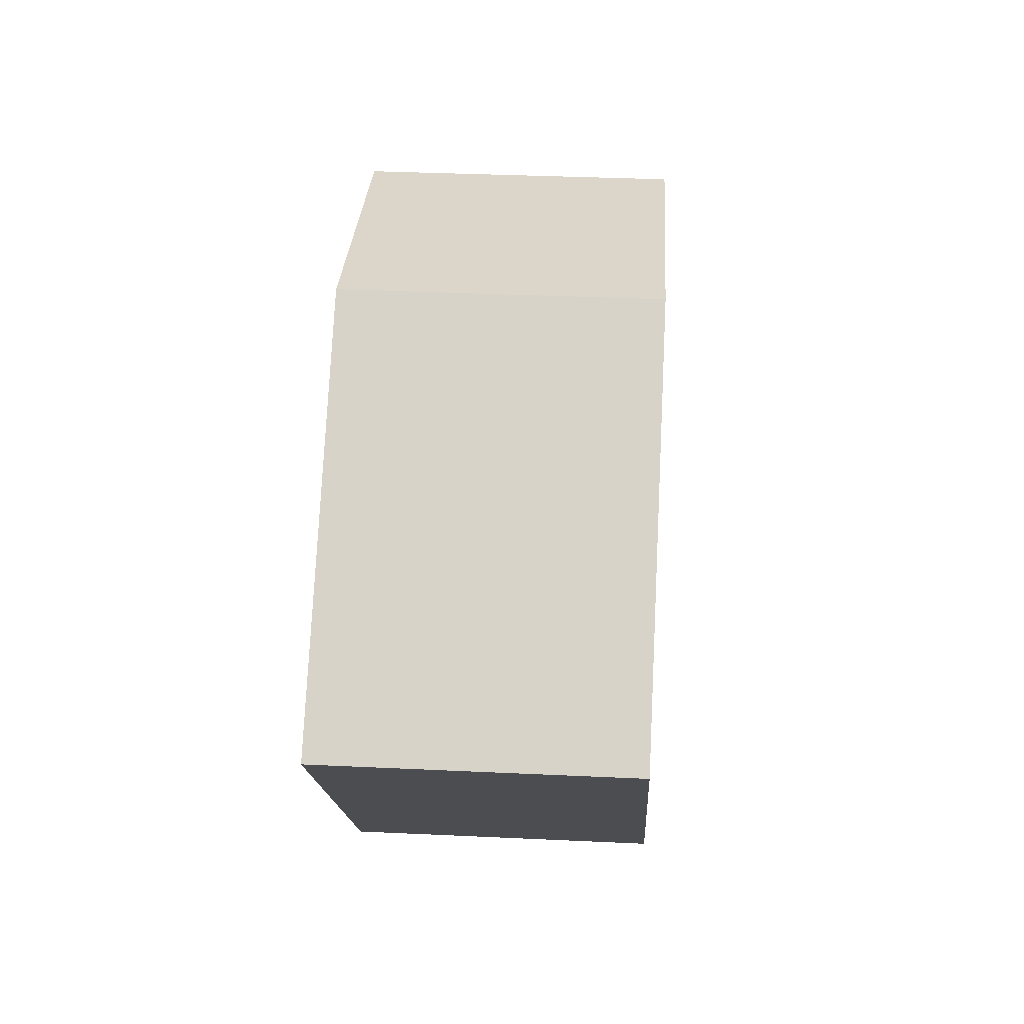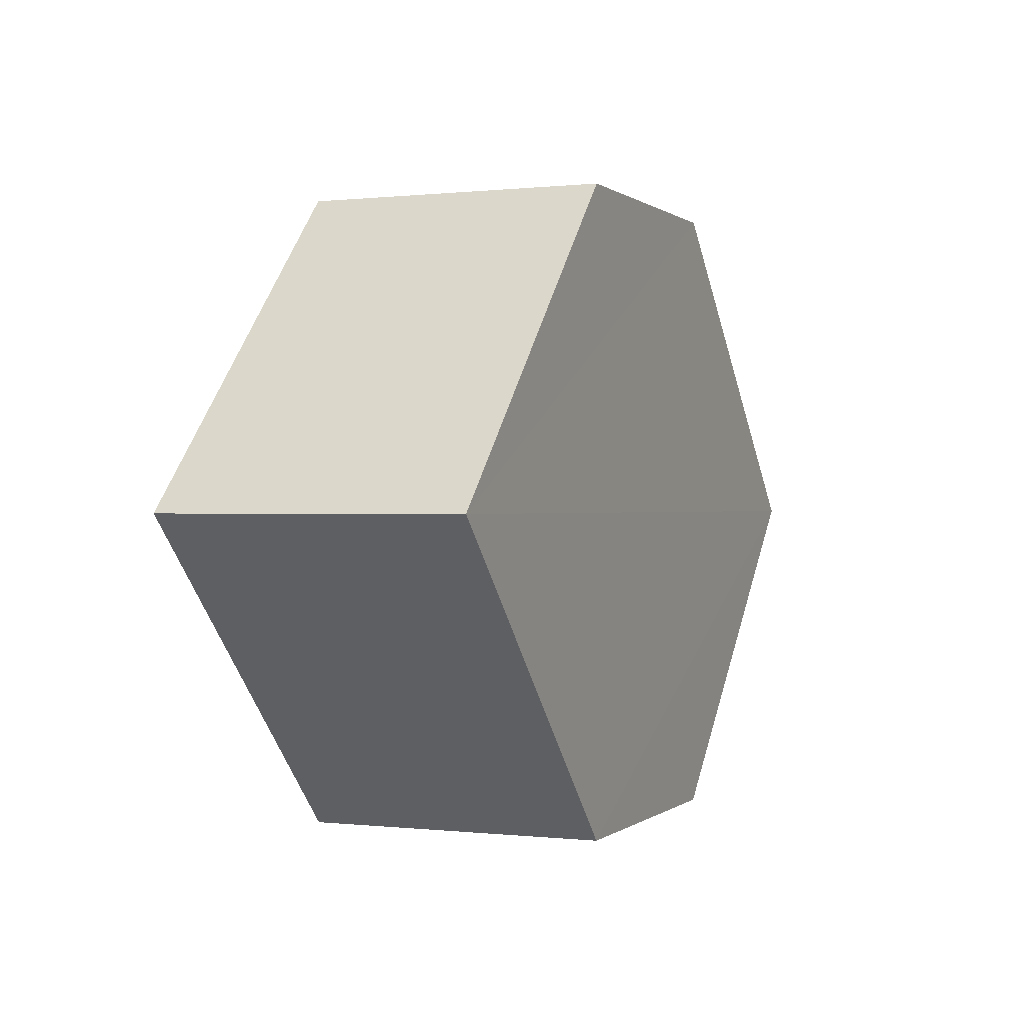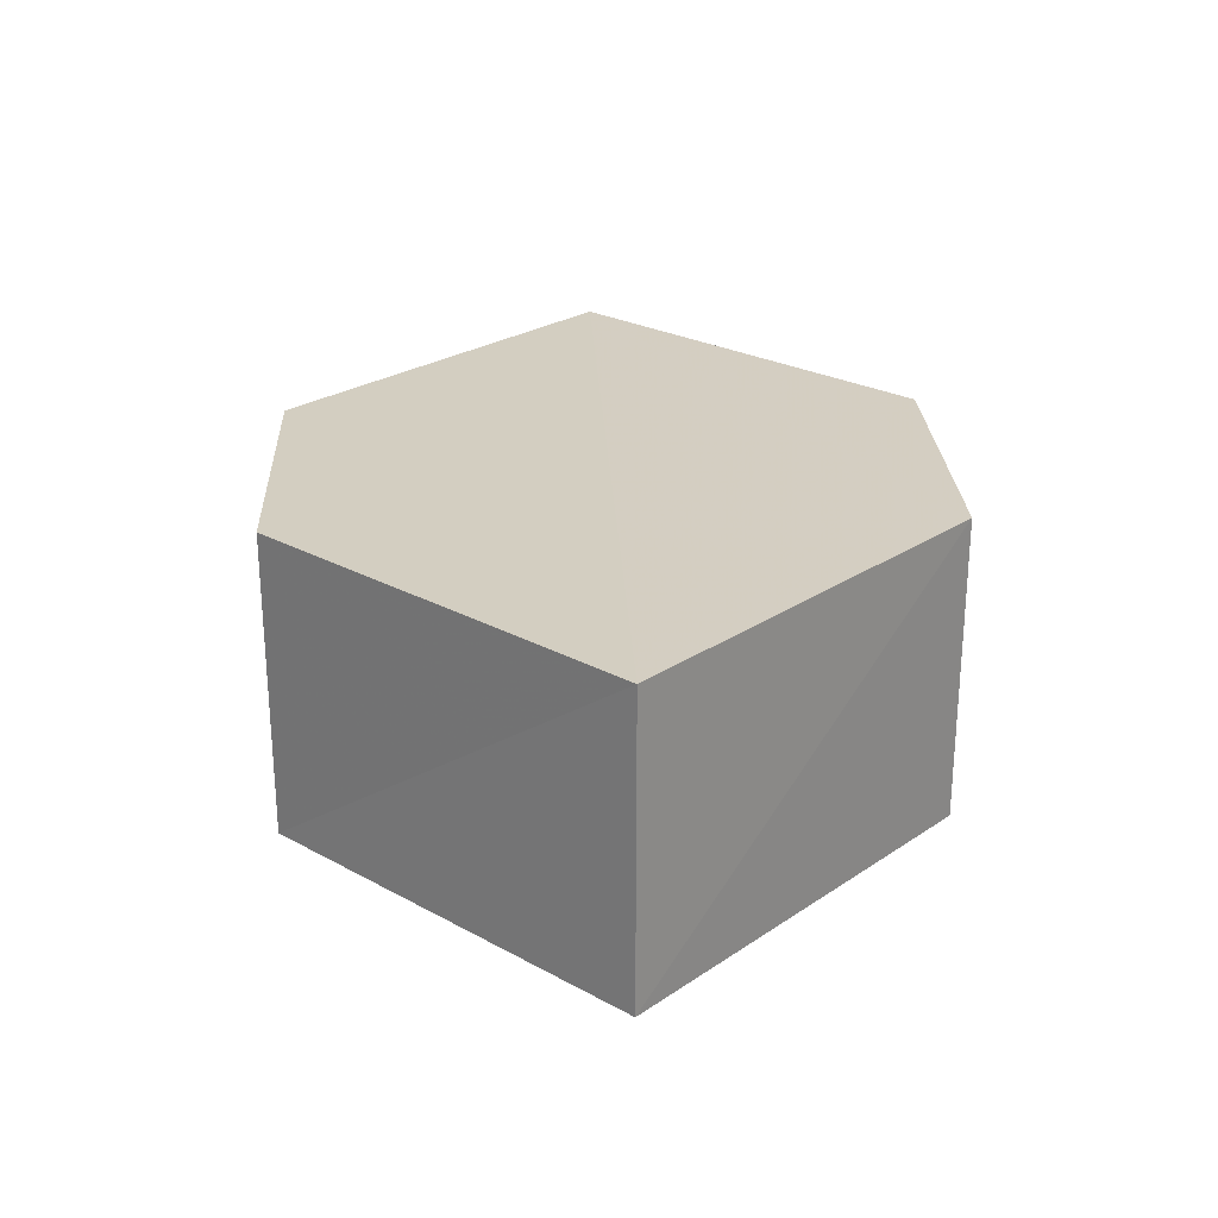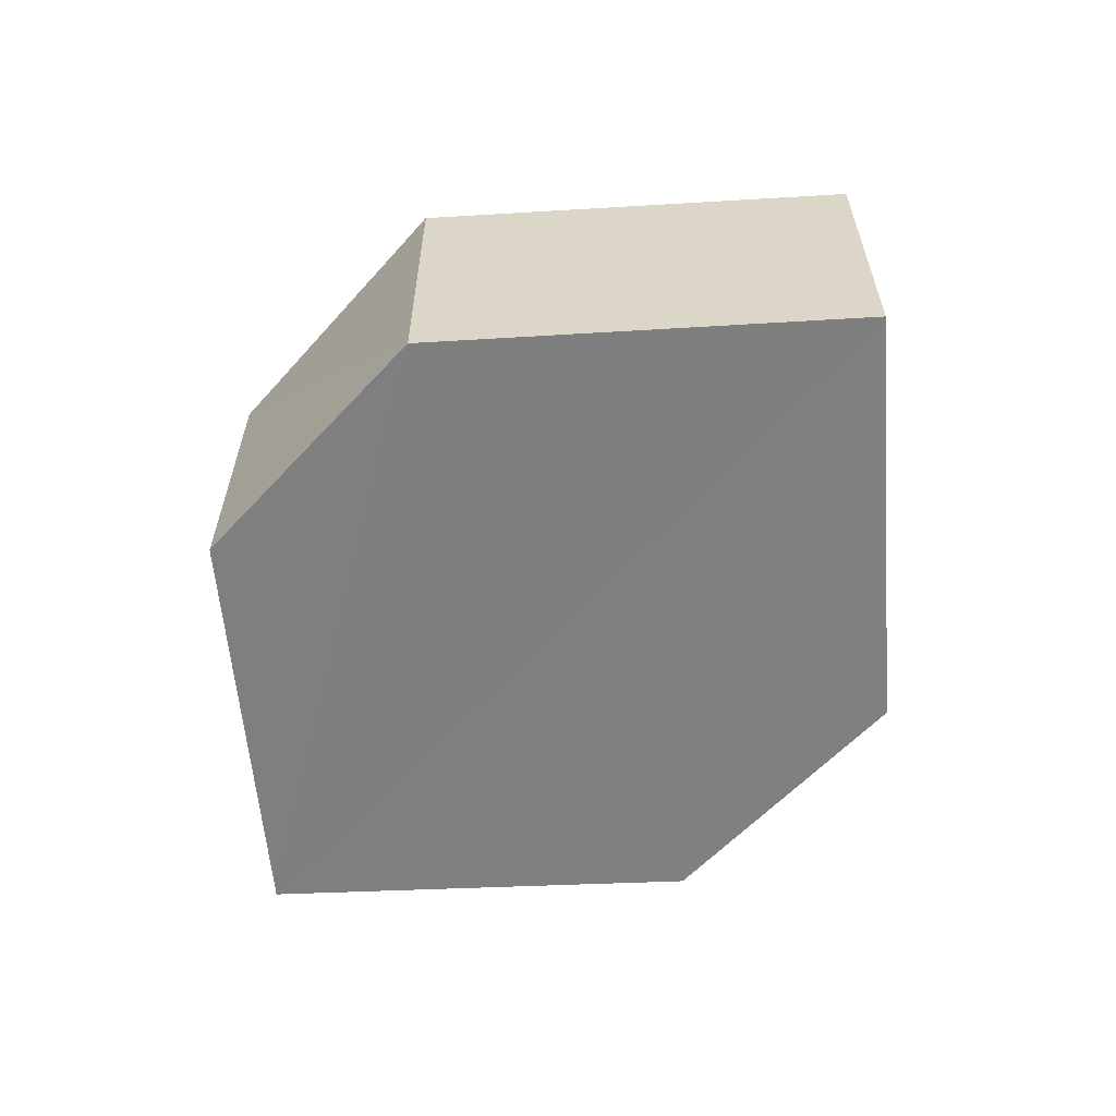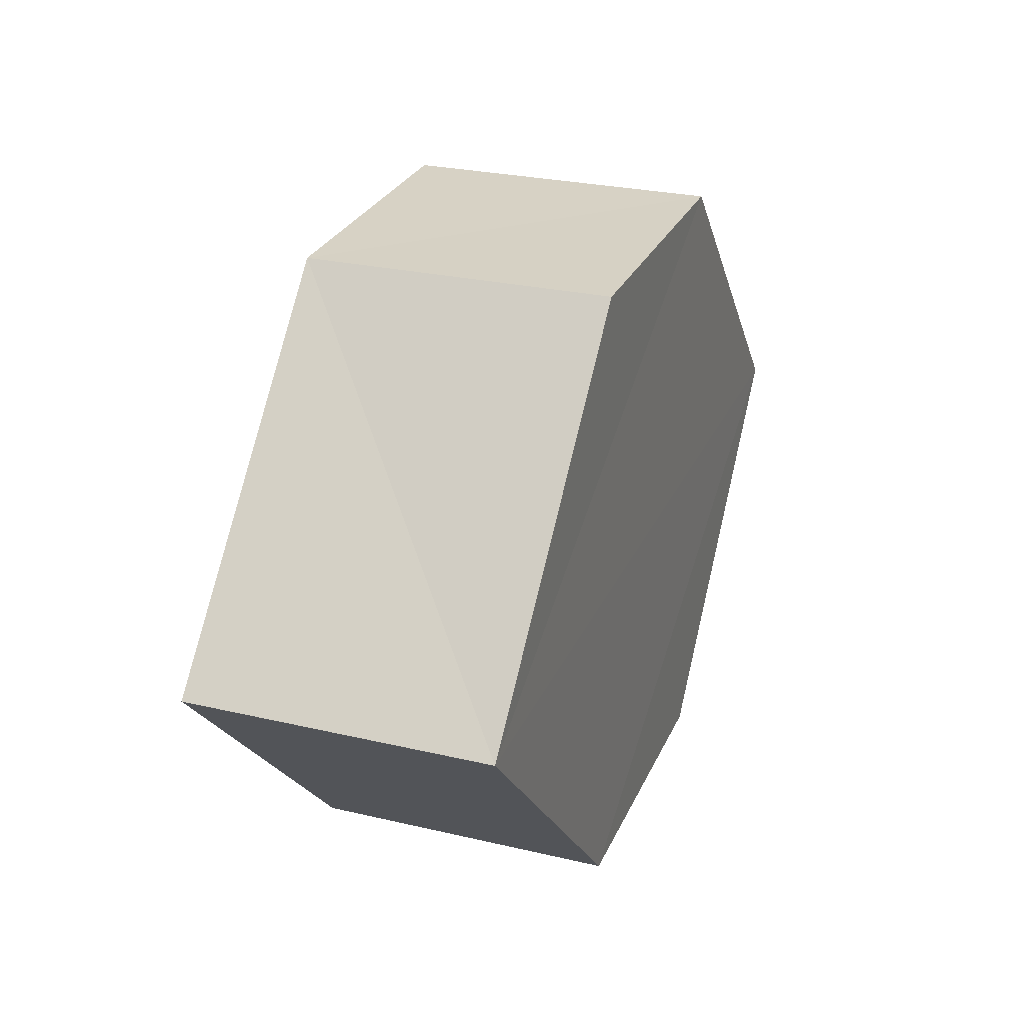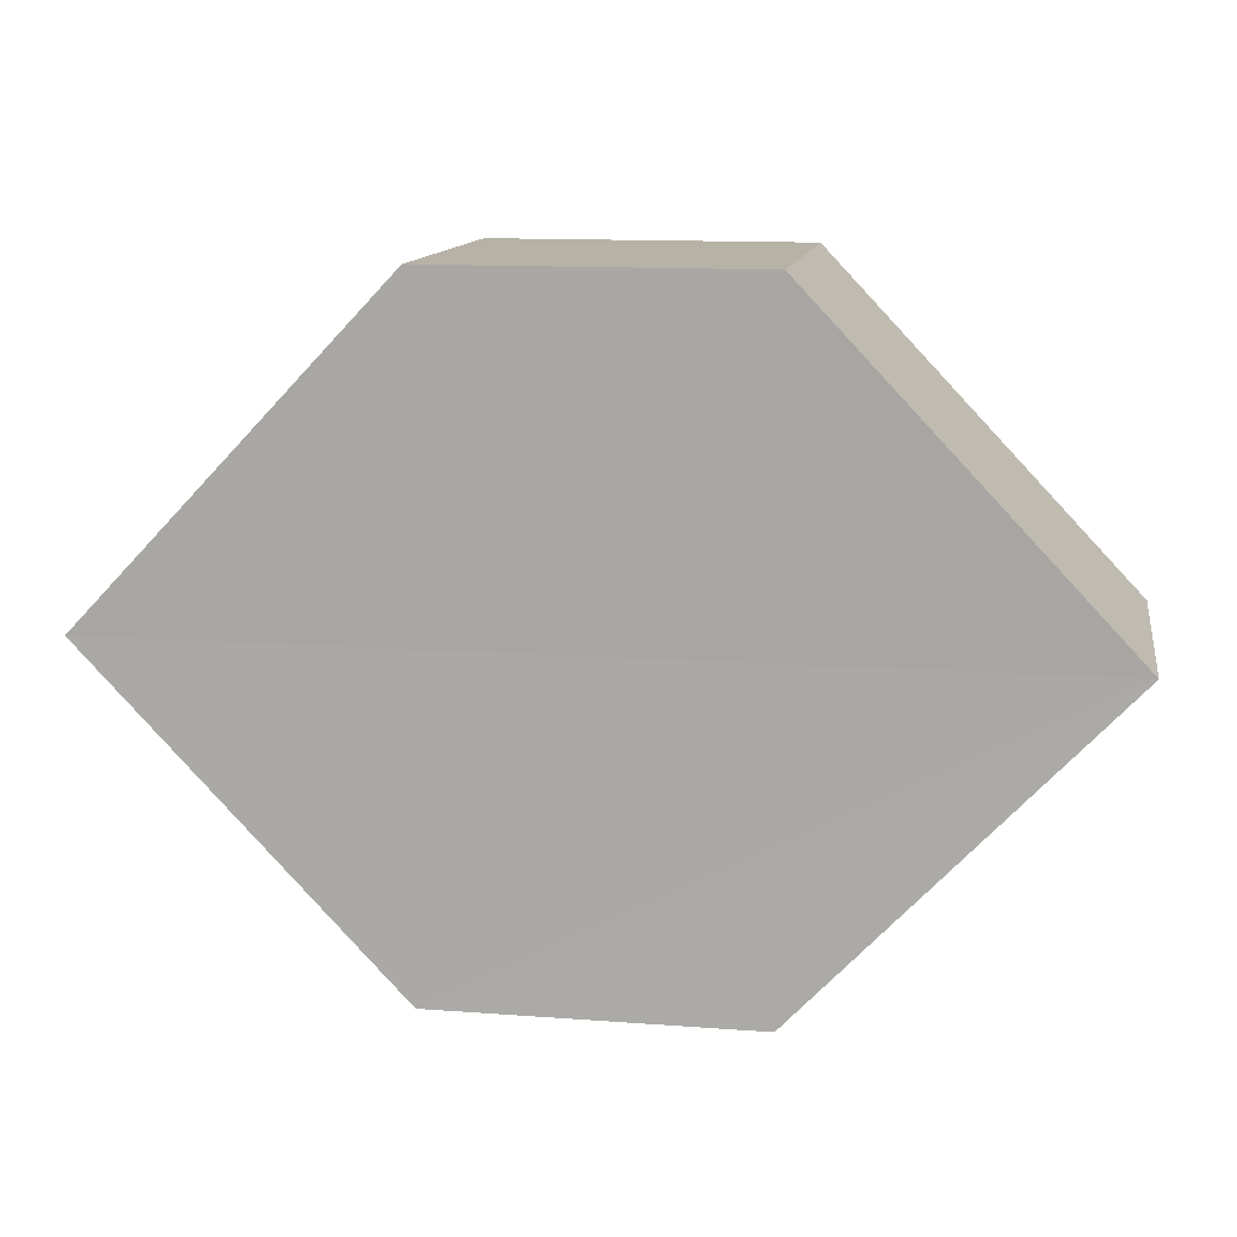
<metadata>
{"format":"obj","ext":"obj","renderer":"f3d","projection":"perspective","resolution":1024,"background":"white","views":[{"elev":30.0,"azim":93.7,"up":"+Z"},{"elev":0.2,"azim":113.0,"up":"+Z"},{"elev":25.3,"azim":87.3,"up":"+Y"},{"elev":-59.6,"azim":48.5,"up":"+Y"},{"elev":26.9,"azim":-70.3,"up":"+Z"},{"elev":12.4,"azim":-170.0,"up":"+Z"}]}
</metadata>
<code>
o 11805
v 2227 1859 14.57
v 2227 1859 14.57
v 2227 1859 14.57
v 2227 1859 14.58
v 2227 1859 14.57
v 2227 1859 14.58
v 2227 1859 14.58
v 2227 1859 14.58
v 2227 1859 14.59
v 2227 1859 14.59
v 2227 1859 14.58
v 2227 1859 14.58
v 2227 1859 14.59
v 2227 1859 14.58
v 2227 1859 14.59
v 2227 1859 14.58
v 2227 1859 14.58
v 2227 1859 14.57
v 2227 1859 14.58
v 2227 1859 14.57
v 2227 1859 14.57
v 2227 1859 14.57
v 2227 1859 14.58
v 2227 1859 14.57
v 2227 1859 14.58
v 2227 1859 14.58
v 2227 1859 14.57
v 2227 1859 14.57
v 2227 1859 14.57
v 2227 1859 14.58
v 2227 1859 14.59
v 2227 1859 14.58
v 2227 1859 14.59
v 2227 1859 14.59
v 2227 1859 14.59
v 2227 1859 14.59
v 2227 1859 14.59
v 2227 1859 14.59
v 2227 1859 14.58
v 2227 1859 14.59
f 1 2 3
f 2 4 5
f 1 6 7
f 8 4 9
f 7 9 10
f 11 9 12
f 7 13 14
f 11 13 15
f 16 17 13
f 18 19 11
f 20 17 21
f 18 20 22
f 23 24 25
f 26 24 27
f 23 28 29
f 26 28 30
f 31 32 33
f 34 31 35
f 36 37 38
f 37 39 40

</code>
